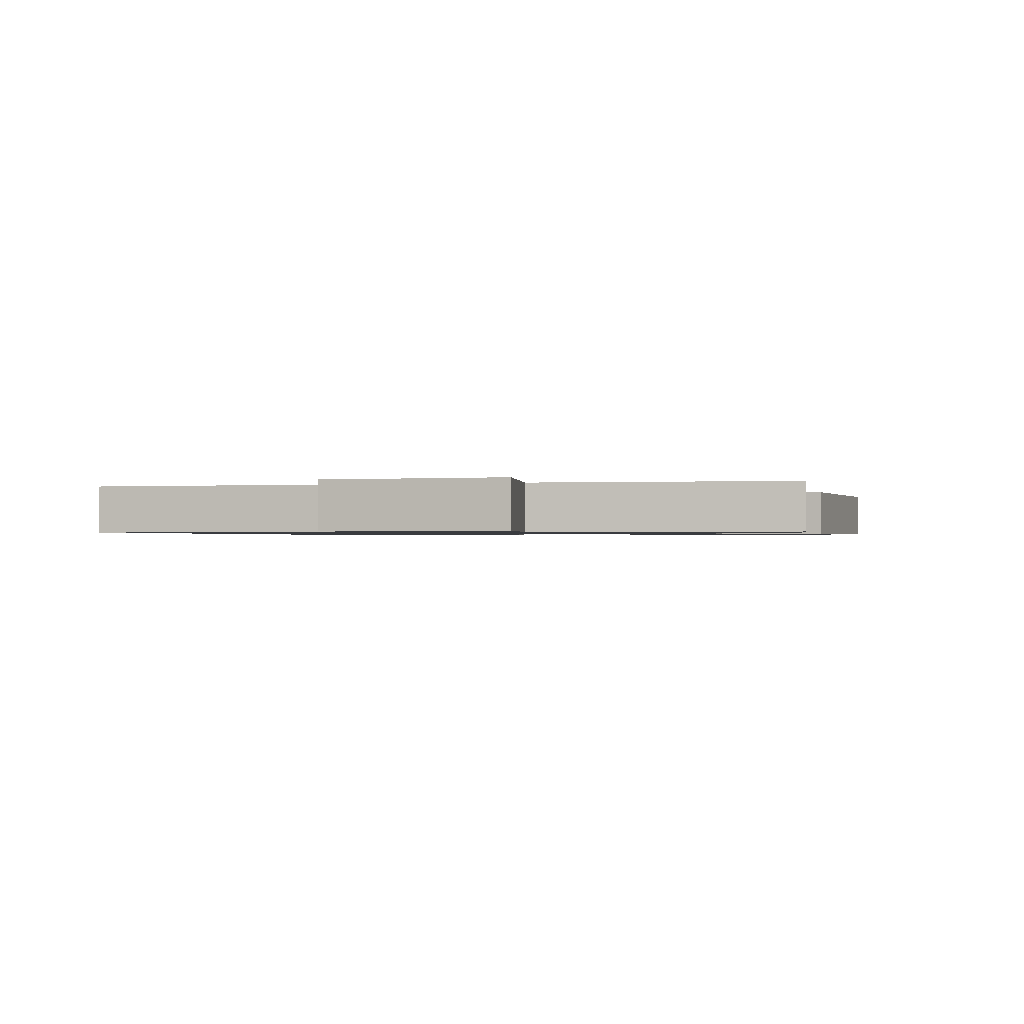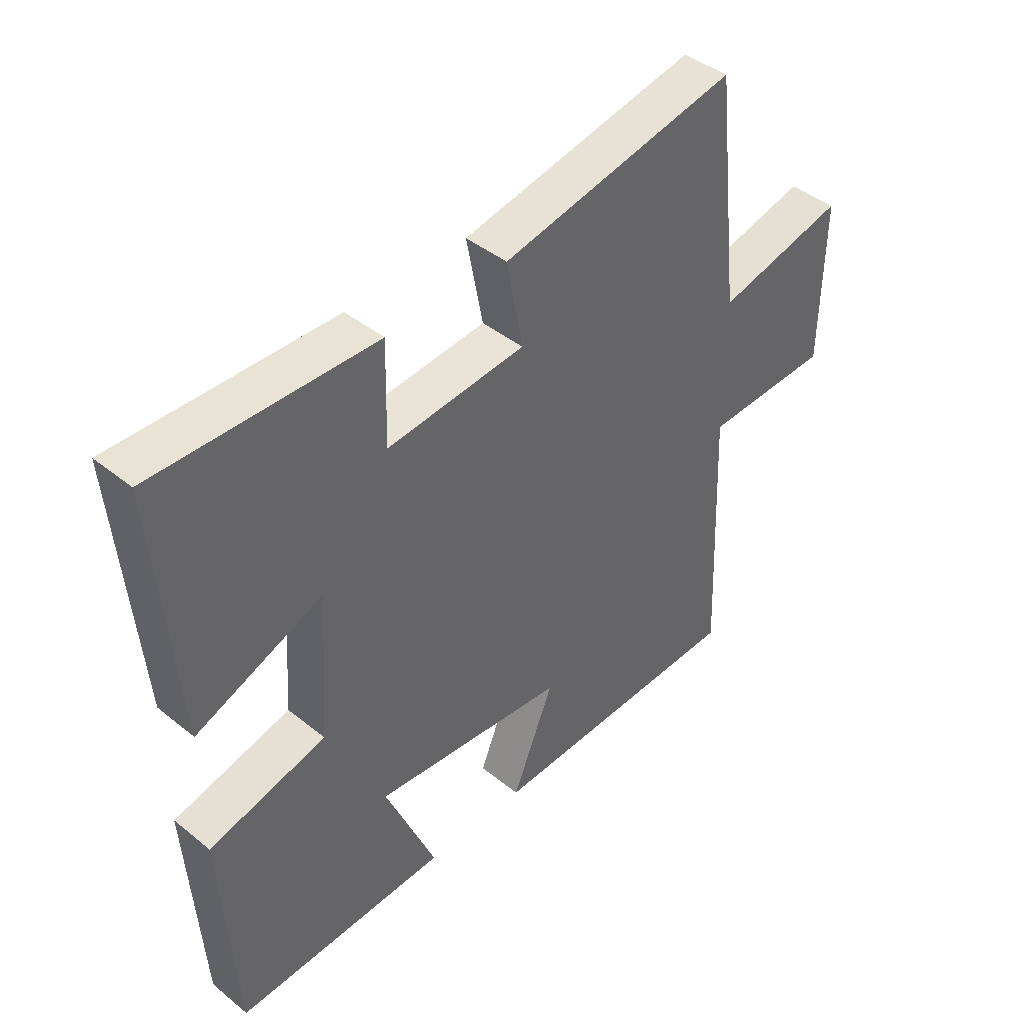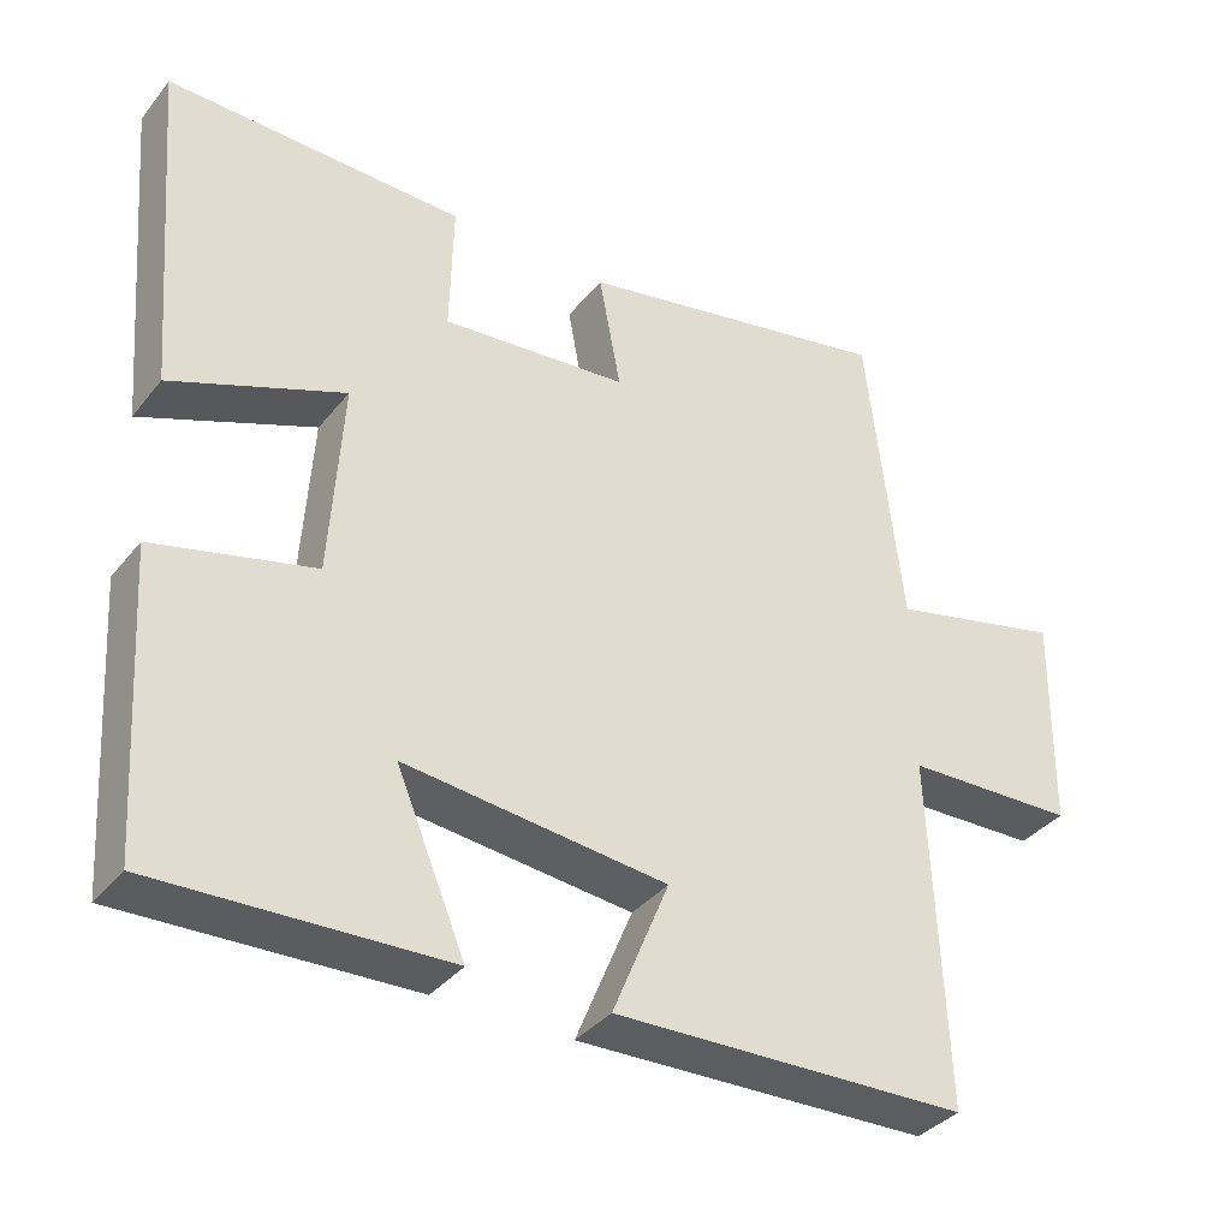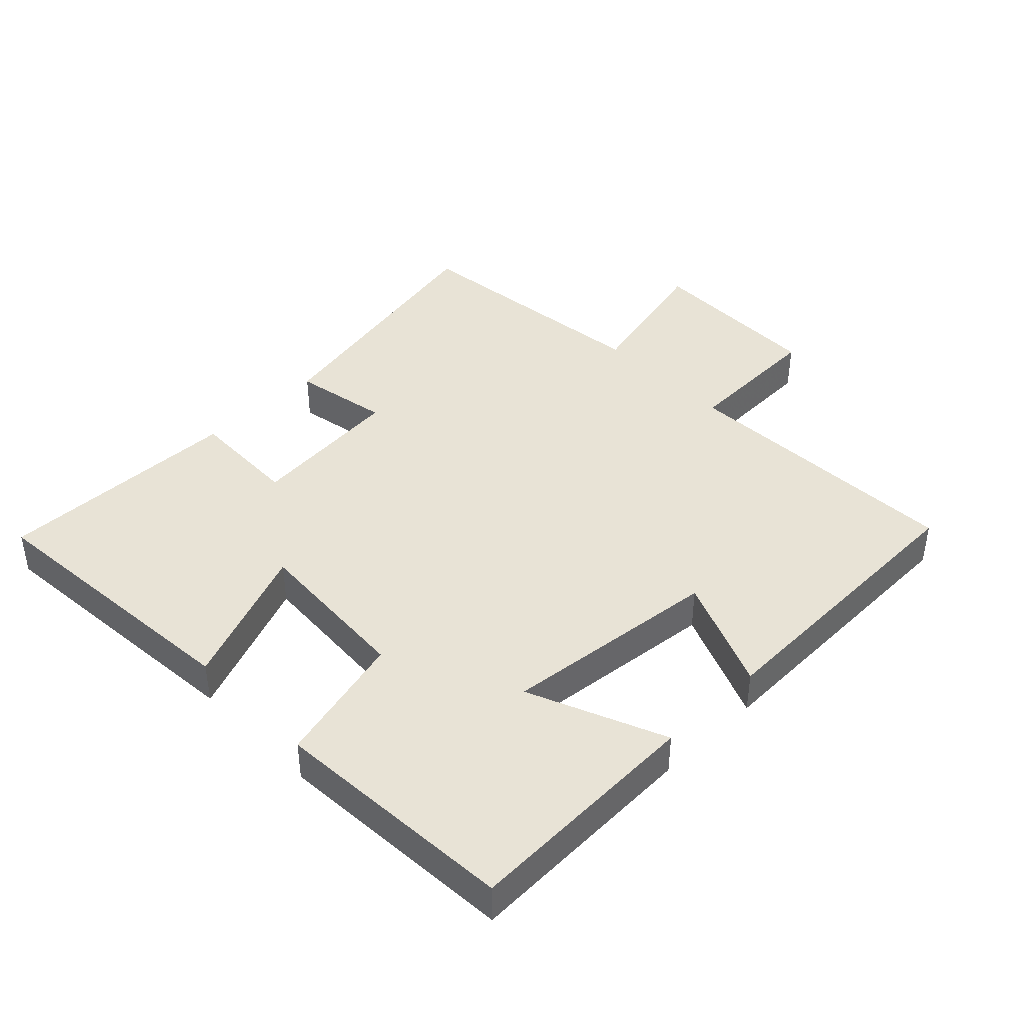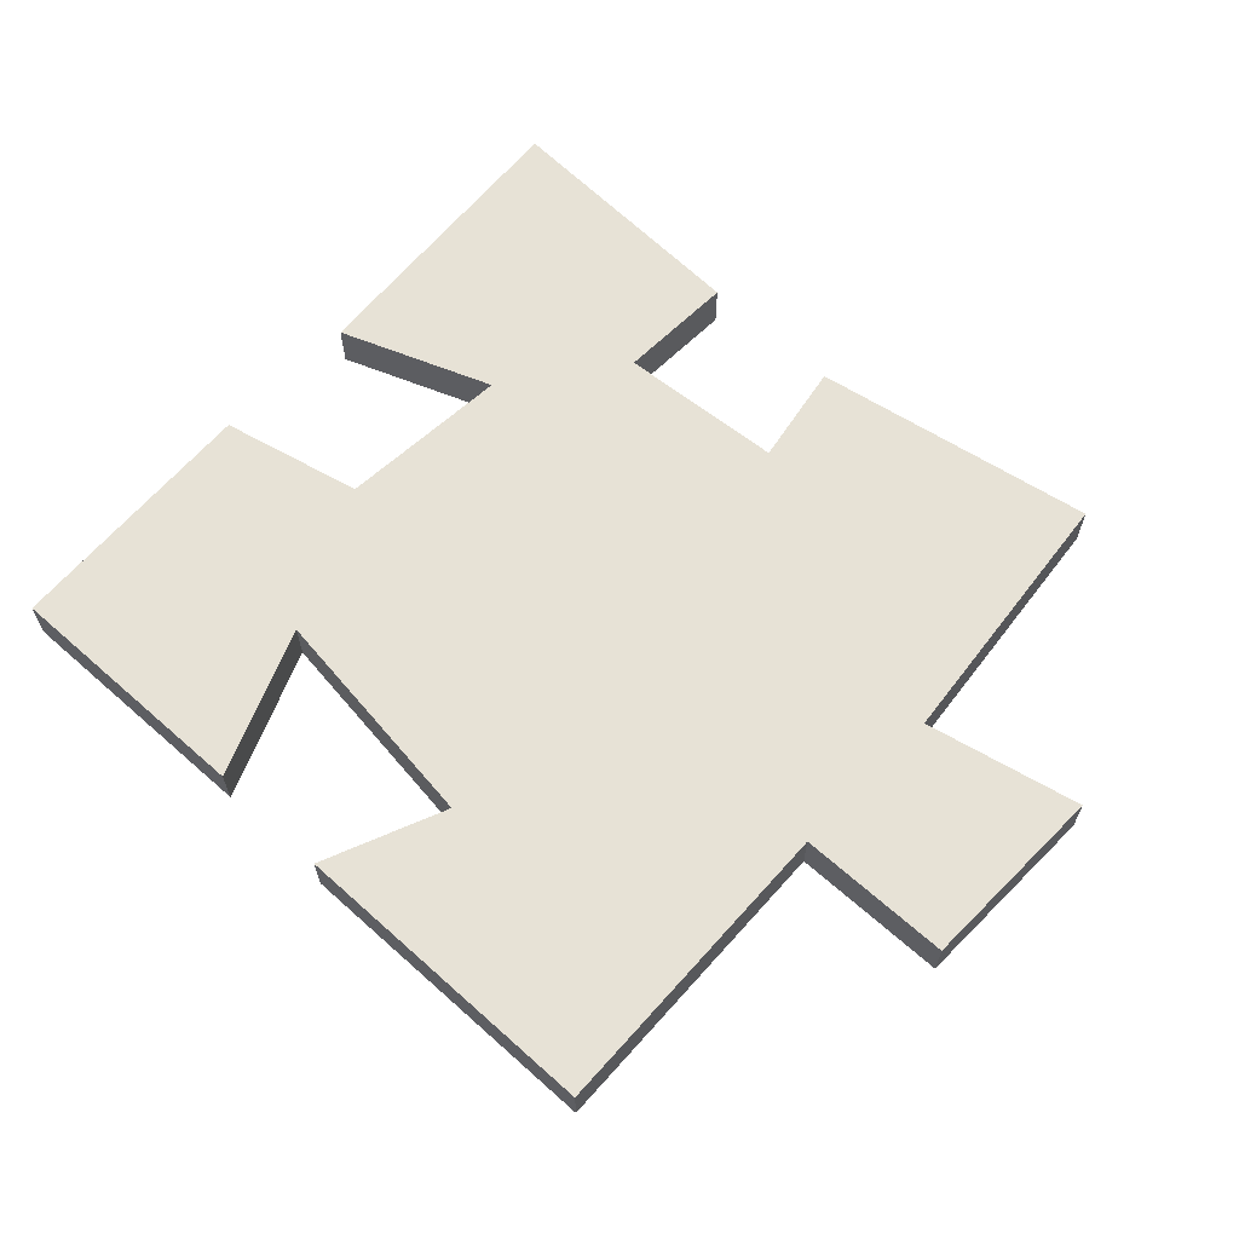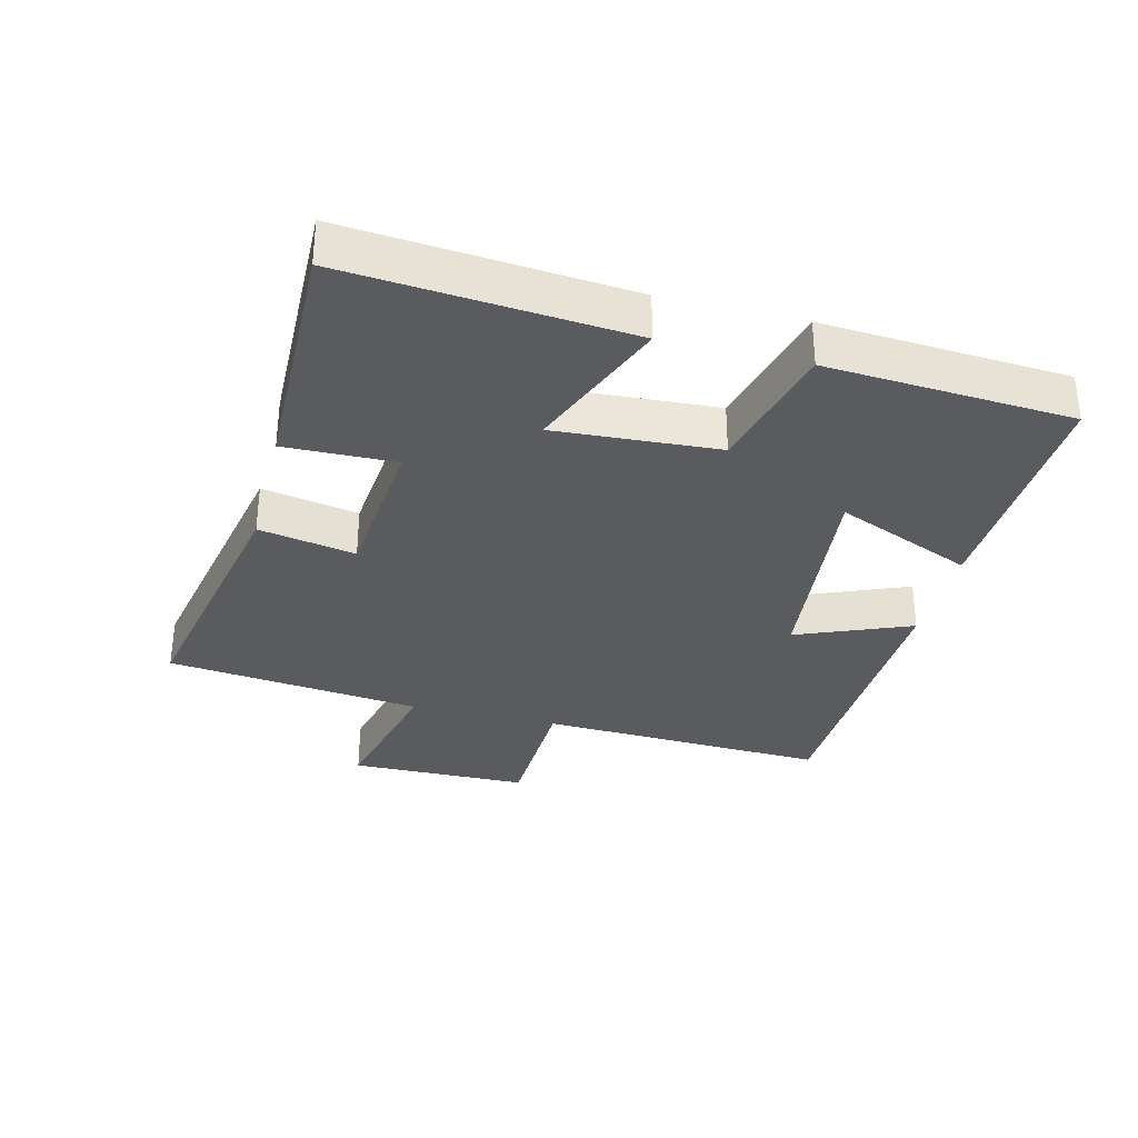
<metadata>
{"format":"obj","ext":"obj","renderer":"f3d","projection":"perspective","resolution":1024,"background":"white","views":[{"elev":-0.9,"azim":-71.7,"up":"+Y"},{"elev":42.5,"azim":133.9,"up":"+Z"},{"elev":-36.4,"azim":146.5,"up":"+Z"},{"elev":41.9,"azim":135.8,"up":"+Y"},{"elev":63.2,"azim":-136.2,"up":"+Y"},{"elev":-32.6,"azim":75.8,"up":"+Y"}]}
</metadata>
<code>
v -0.518 0.07 -0.487
v -0.5 0.07 -0.042
v -0.719 0.07 -0.035
v -0.723 0.07 0.241
v -0.5 0.07 0.188
v -0.455 0.07 0.581
v -0.048 0.07 0.5
v -0.076 0.07 0.352
v 0.162 0.07 0.33
v 0.158 0.07 0.5
v 0.536 0.07 0.508
v 0.5 0.07 0.077
v 0.281 0.07 0.164
v 0.297 0.07 -0.086
v 0.5 0.07 -0.137
v 0.476 0.07 -0.513
v 0.108 0.07 -0.5
v 0.196 0.07 -0.289
v -0.138 0.07 -0.325
v -0.066 0.07 -0.5
v -0.518 0 -0.487
v -0.5 0 -0.042
v -0.719 0 -0.035
v -0.723 0 0.241
v -0.5 0 0.188
v -0.455 0 0.581
v -0.048 0 0.5
v -0.076 0 0.352
v 0.162 0 0.33
v 0.158 0 0.5
v 0.536 0 0.508
v 0.5 0 0.077
v 0.281 0 0.164
v 0.297 0 -0.086
v 0.5 0 -0.137
v 0.476 0 -0.513
v 0.108 0 -0.5
v 0.196 0 -0.289
v -0.138 0 -0.325
v -0.066 0 -0.5
f 19 20 1 2
f 18 19 2
f 16 17 18
f 15 16 18
f 14 15 18
f 13 14 18 2
f 11 12 13
f 10 11 13
f 9 10 13
f 13 2 3
f 9 13 3
f 8 9 3
f 5 6 7 8
f 5 8 3
f 3 4 5
f 22 21 40 39
f 22 39 38
f 38 37 36
f 38 36 35
f 38 35 34
f 22 38 34 33
f 33 32 31
f 33 31 30
f 33 30 29
f 23 22 33
f 23 33 29
f 23 29 28
f 28 27 26 25
f 23 28 25
f 25 24 23
f 1 21 22 2
f 2 22 23 3
f 3 23 24 4
f 4 24 25 5
f 5 25 26 6
f 6 26 27 7
f 7 27 28 8
f 8 28 29 9
f 9 29 30 10
f 10 30 31 11
f 11 31 32 12
f 12 32 33 13
f 13 33 34 14
f 14 34 35 15
f 15 35 36 16
f 16 36 37 17
f 17 37 38 18
f 18 38 39 19
f 19 39 40 20
f 20 40 21 1

</code>
